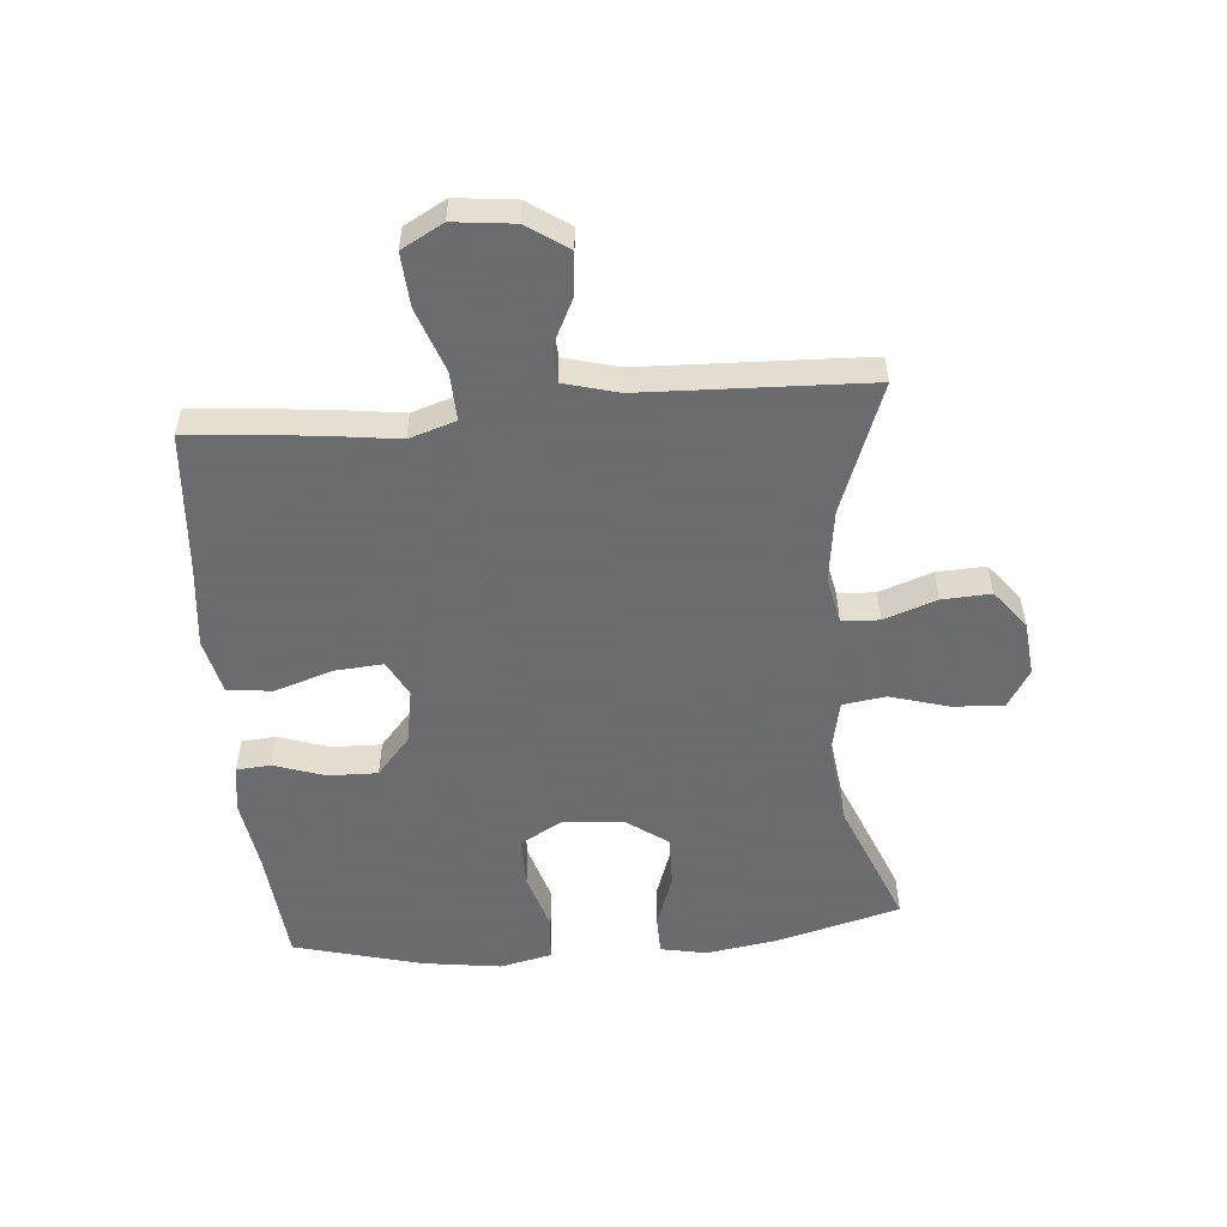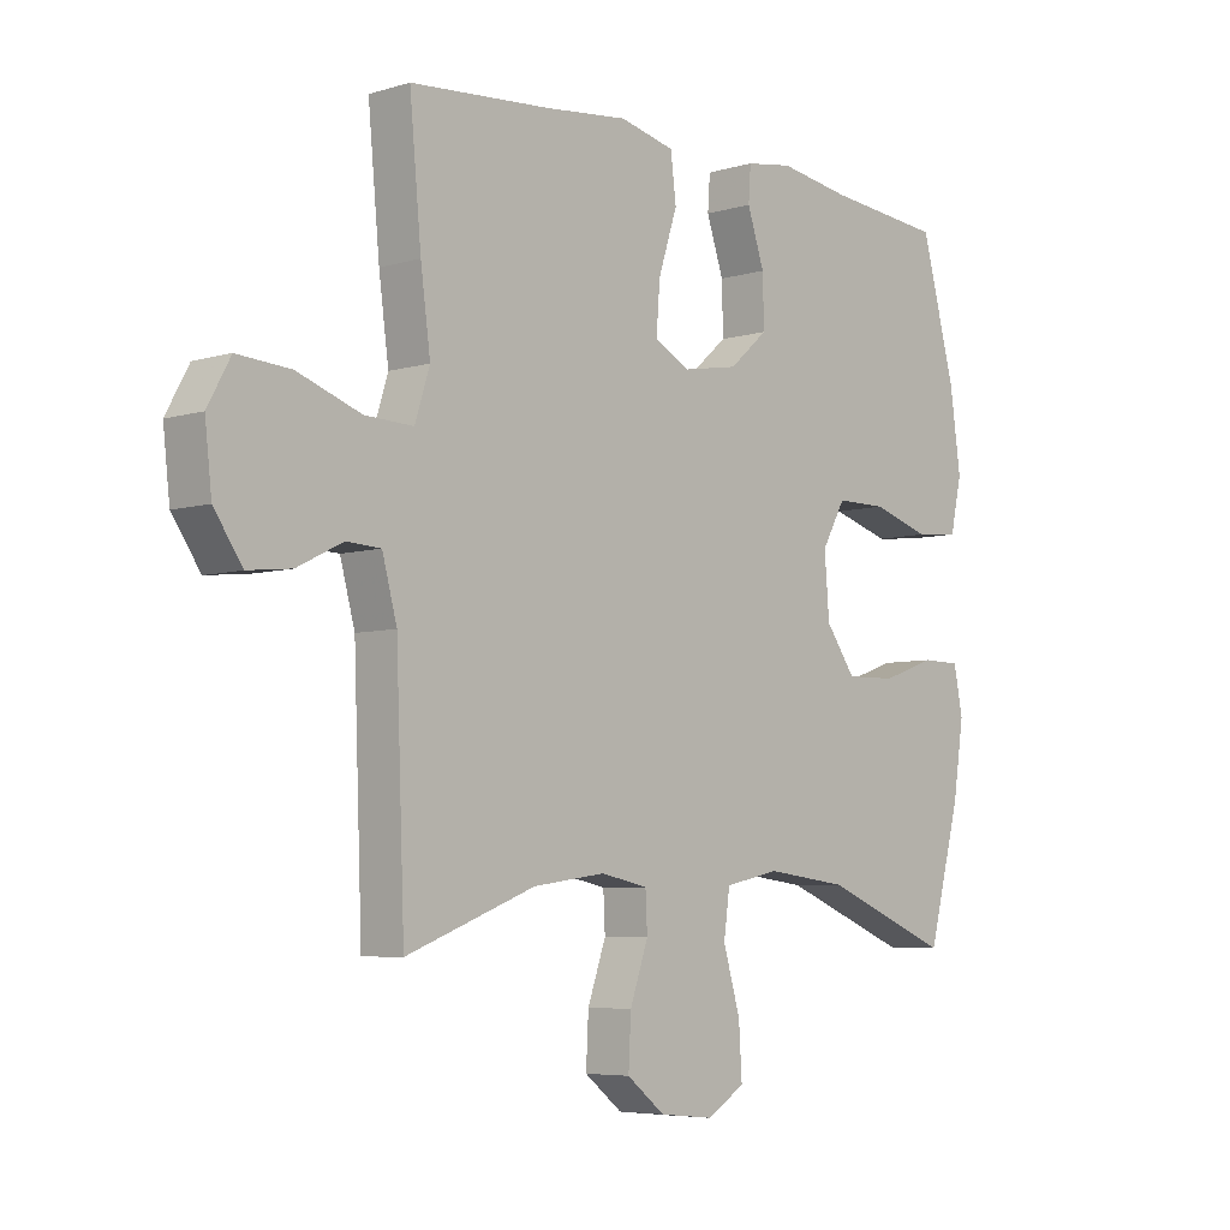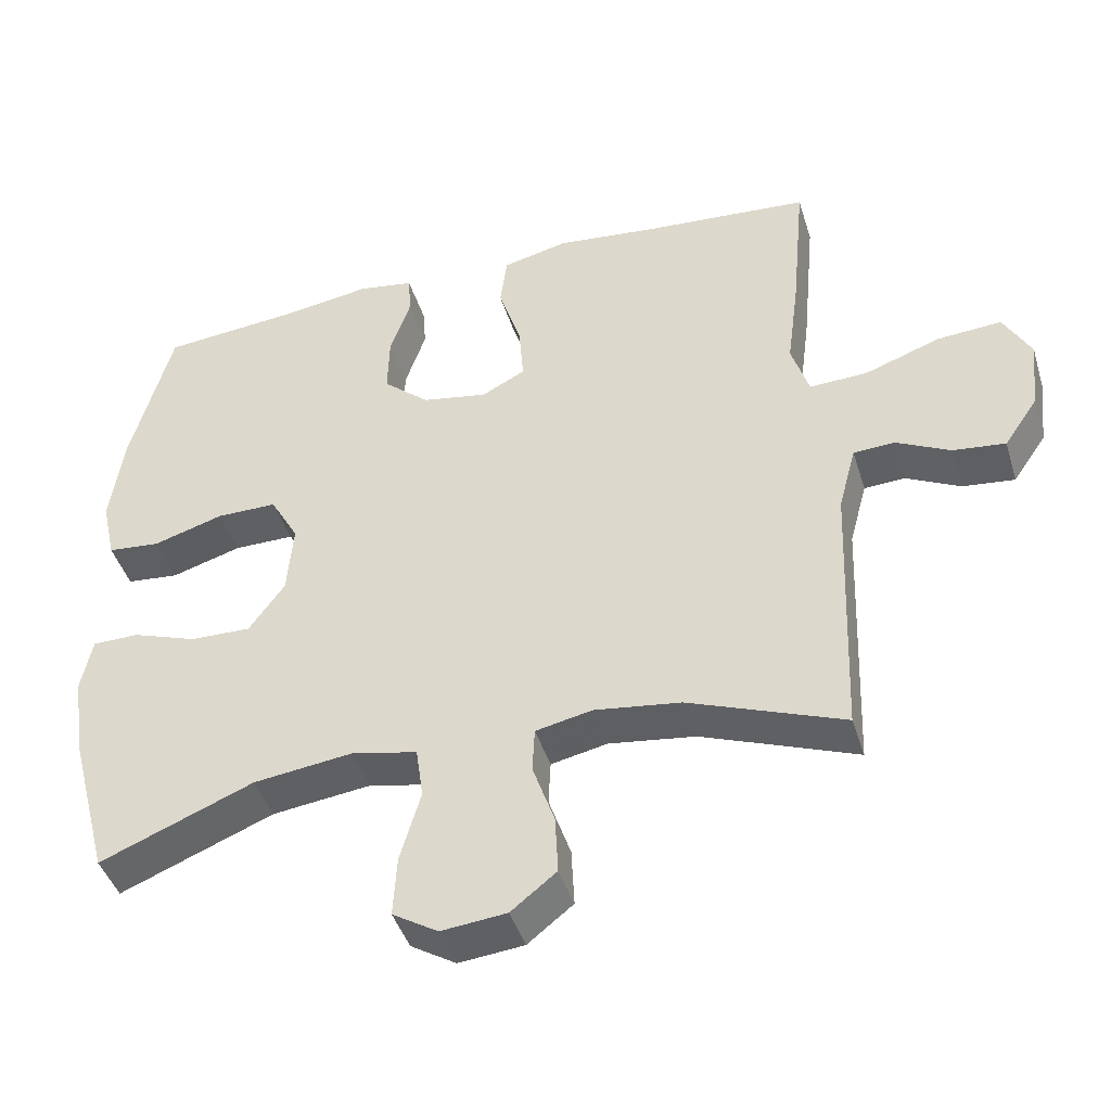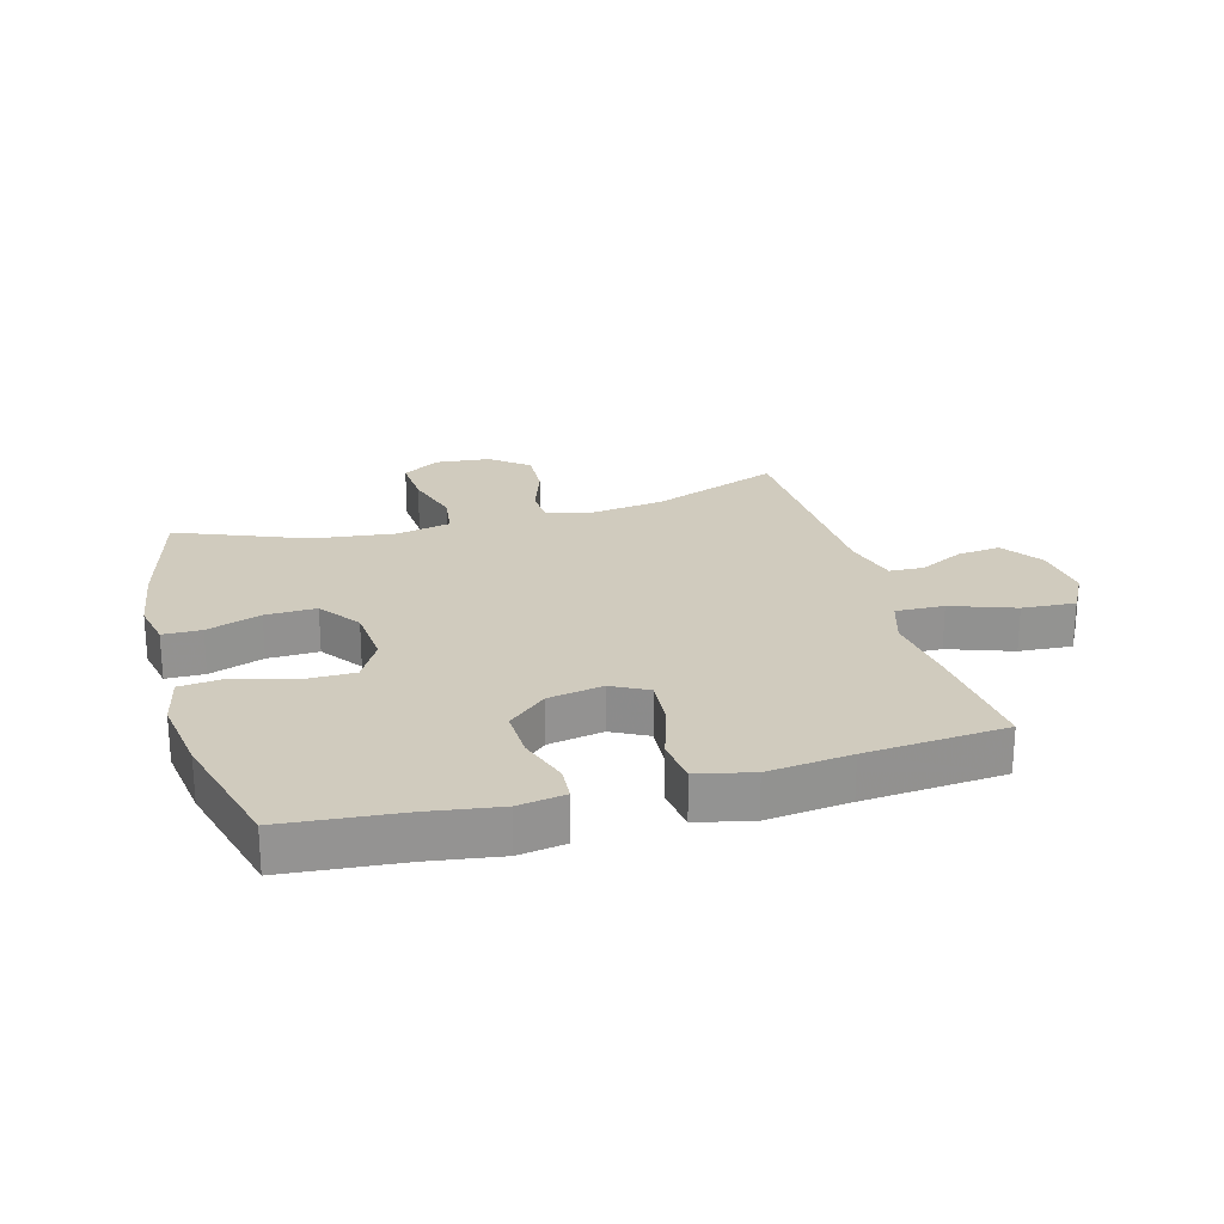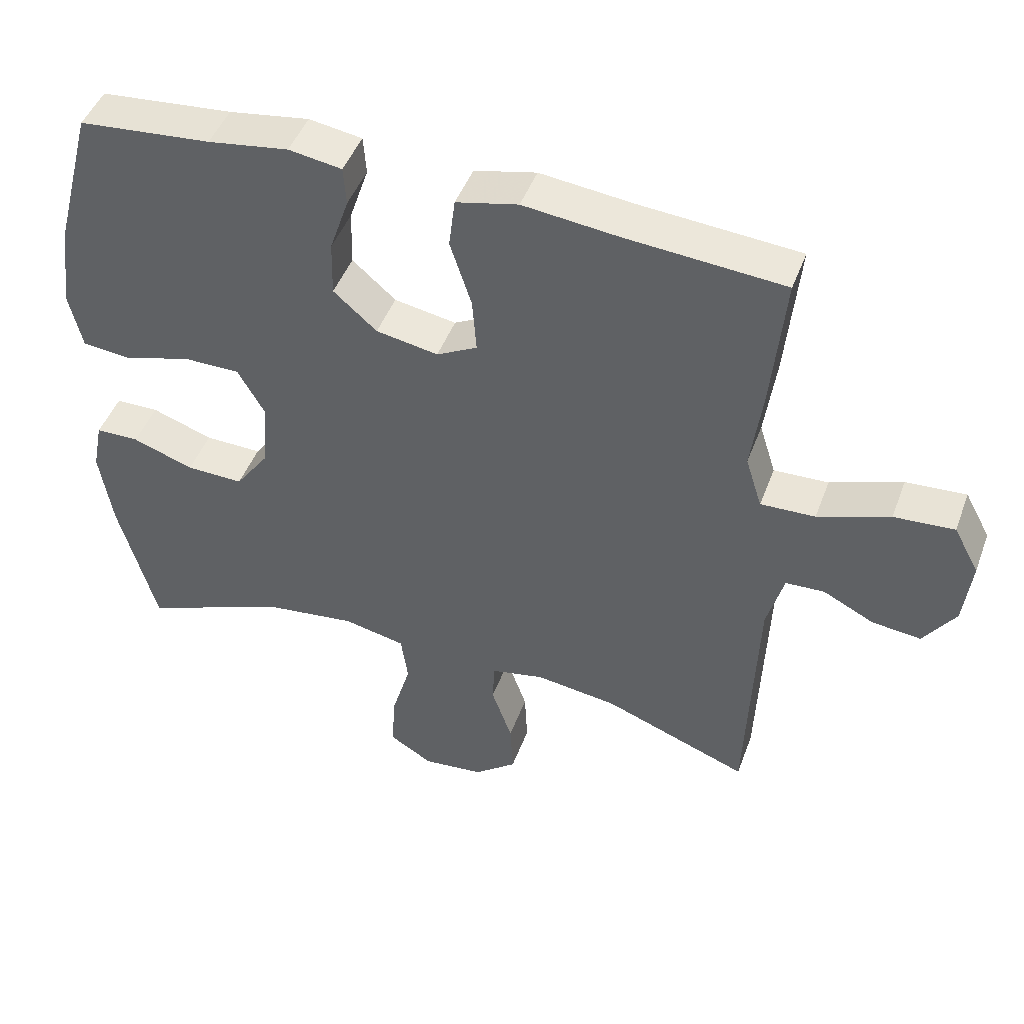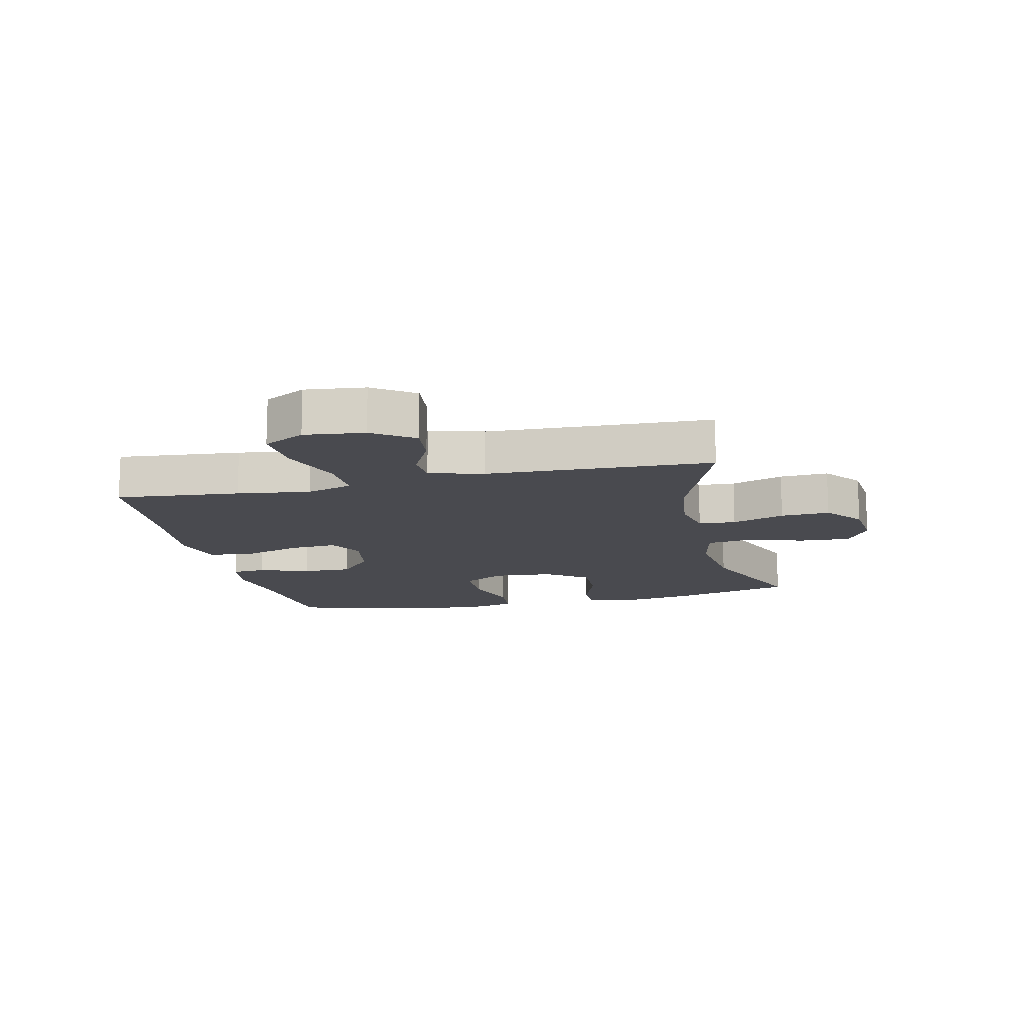
<metadata>
{"format":"obj","ext":"obj","renderer":"f3d","projection":"perspective","resolution":1024,"background":"white","views":[{"elev":-53.5,"azim":94.9,"up":"+Y"},{"elev":-5.8,"azim":132.3,"up":"+Z"},{"elev":-43.5,"azim":16.8,"up":"+Z"},{"elev":23.6,"azim":-15.7,"up":"+Y"},{"elev":46.4,"azim":19.9,"up":"+Z"},{"elev":-13.6,"azim":102.9,"up":"+Y"}]}
</metadata>
<code>
v 0.5 0.07 0.5
v 0.481 0.07 0.297
v 0.465 0.07 0.177
v 0.489 0.07 0.101
v 0.568 0.07 0.104
v 0.672 0.07 0.141
v 0.759 0.07 0.147
v 0.796 0.07 0.079
v 0.785 0.07 -0.019
v 0.739 0.07 -0.086
v 0.668 0.07 -0.078
v 0.594 0.07 -0.041
v 0.538 0.07 -0.044
v 0.514 0.07 -0.133
v 0.5 0.07 -0.5
v 0.289 0.07 -0.42
v 0.171 0.07 -0.404
v 0.094 0.07 -0.42
v 0.091 0.07 -0.481
v 0.121 0.07 -0.567
v 0.125 0.07 -0.647
v 0.063 0.07 -0.696
v -0.026 0.07 -0.705
v -0.088 0.07 -0.667
v -0.083 0.07 -0.584
v -0.055 0.07 -0.488
v -0.065 0.07 -0.417
v -0.155 0.07 -0.398
v -0.29 0.07 -0.415
v -0.5 0.07 -0.5
v -0.554 0.07 -0.297
v -0.572 0.07 -0.18
v -0.557 0.07 -0.105
v -0.494 0.07 -0.104
v -0.405 0.07 -0.135
v -0.322 0.07 -0.137
v -0.273 0.07 -0.069
v -0.265 0.07 0.03
v -0.304 0.07 0.099
v -0.387 0.07 0.099
v -0.483 0.07 0.07
v -0.555 0.07 0.077
v -0.574 0.07 0.162
v -0.556 0.07 0.29
v -0.5 0.07 0.5
v -0.308 0.07 0.518
v -0.191 0.07 0.536
v -0.114 0.07 0.524
v -0.11 0.07 0.468
v -0.138 0.07 0.385
v -0.14 0.07 0.304
v -0.077 0.07 0.249
v 0.013 0.07 0.233
v 0.072 0.07 0.264
v 0.066 0.07 0.343
v 0.035 0.07 0.439
v 0.044 0.07 0.512
v 0.134 0.07 0.533
v 0.27 0.07 0.518
v 0.5 0 0.5
v 0.481 0 0.297
v 0.465 0 0.177
v 0.489 0 0.101
v 0.568 0 0.104
v 0.672 0 0.141
v 0.759 0 0.147
v 0.796 0 0.079
v 0.785 0 -0.019
v 0.739 0 -0.086
v 0.668 0 -0.078
v 0.594 0 -0.041
v 0.538 0 -0.044
v 0.514 0 -0.133
v 0.5 0 -0.5
v 0.289 0 -0.42
v 0.171 0 -0.404
v 0.094 0 -0.42
v 0.091 0 -0.481
v 0.121 0 -0.567
v 0.125 0 -0.647
v 0.063 0 -0.696
v -0.026 0 -0.705
v -0.088 0 -0.667
v -0.083 0 -0.584
v -0.055 0 -0.488
v -0.065 0 -0.417
v -0.155 0 -0.398
v -0.29 0 -0.415
v -0.5 0 -0.5
v -0.554 0 -0.297
v -0.572 0 -0.18
v -0.557 0 -0.105
v -0.494 0 -0.104
v -0.405 0 -0.135
v -0.322 0 -0.137
v -0.273 0 -0.069
v -0.265 0 0.03
v -0.304 0 0.099
v -0.387 0 0.099
v -0.483 0 0.07
v -0.555 0 0.077
v -0.574 0 0.162
v -0.556 0 0.29
v -0.5 0 0.5
v -0.308 0 0.518
v -0.191 0 0.536
v -0.114 0 0.524
v -0.11 0 0.468
v -0.138 0 0.385
v -0.14 0 0.304
v -0.077 0 0.249
v 0.013 0 0.233
v 0.072 0 0.264
v 0.066 0 0.343
v 0.035 0 0.439
v 0.044 0 0.512
v 0.134 0 0.533
v 0.27 0 0.518
f 57 58 59
f 56 57 59
f 55 56 59
f 1 2 3
f 59 1 3
f 55 59 3
f 54 55 3
f 53 54 3 4
f 52 53 4
f 48 49 50
f 47 48 50
f 46 47 50
f 46 50 51
f 45 46 51
f 44 45 51
f 43 44 51
f 42 43 51
f 41 42 51
f 40 41 51
f 39 40 51 52
f 33 34 35
f 32 33 35
f 31 32 35
f 30 31 35
f 29 30 35
f 28 29 35 36
f 27 28 36 37
f 24 25 26
f 23 24 26
f 22 23 26
f 21 22 26
f 20 21 26
f 19 20 26
f 18 19 26 27
f 27 37 38
f 18 27 38
f 17 18 38
f 14 15 16
f 39 52 4
f 38 39 4
f 17 38 4
f 16 17 4
f 14 16 4
f 13 14 4
f 10 11 12
f 9 10 12
f 8 9 12
f 7 8 12
f 6 7 12
f 5 6 12
f 4 5 12 13
f 118 117 116
f 118 116 115
f 118 115 114
f 62 61 60
f 62 60 118
f 62 118 114
f 62 114 113
f 63 62 113 112
f 63 112 111
f 109 108 107
f 109 107 106
f 109 106 105
f 110 109 105
f 110 105 104
f 110 104 103
f 110 103 102
f 110 102 101
f 110 101 100
f 110 100 99
f 111 110 99 98
f 94 93 92
f 94 92 91
f 94 91 90
f 94 90 89
f 94 89 88
f 95 94 88 87
f 96 95 87 86
f 85 84 83
f 85 83 82
f 85 82 81
f 85 81 80
f 85 80 79
f 85 79 78
f 86 85 78 77
f 97 96 86
f 97 86 77
f 97 77 76
f 75 74 73
f 63 111 98
f 63 98 97
f 63 97 76
f 63 76 75
f 63 75 73
f 63 73 72
f 71 70 69
f 71 69 68
f 71 68 67
f 71 67 66
f 71 66 65
f 71 65 64
f 72 71 64 63
f 1 60 61 2
f 2 61 62 3
f 3 62 63 4
f 4 63 64 5
f 5 64 65 6
f 6 65 66 7
f 7 66 67 8
f 8 67 68 9
f 9 68 69 10
f 10 69 70 11
f 11 70 71 12
f 12 71 72 13
f 13 72 73 14
f 14 73 74 15
f 15 74 75 16
f 16 75 76 17
f 17 76 77 18
f 18 77 78 19
f 19 78 79 20
f 20 79 80 21
f 21 80 81 22
f 22 81 82 23
f 23 82 83 24
f 24 83 84 25
f 25 84 85 26
f 26 85 86 27
f 27 86 87 28
f 28 87 88 29
f 29 88 89 30
f 30 89 90 31
f 31 90 91 32
f 32 91 92 33
f 33 92 93 34
f 34 93 94 35
f 35 94 95 36
f 36 95 96 37
f 37 96 97 38
f 38 97 98 39
f 39 98 99 40
f 40 99 100 41
f 41 100 101 42
f 42 101 102 43
f 43 102 103 44
f 44 103 104 45
f 45 104 105 46
f 46 105 106 47
f 47 106 107 48
f 48 107 108 49
f 49 108 109 50
f 50 109 110 51
f 51 110 111 52
f 52 111 112 53
f 53 112 113 54
f 54 113 114 55
f 55 114 115 56
f 56 115 116 57
f 57 116 117 58
f 58 117 118 59
f 59 118 60 1

</code>
